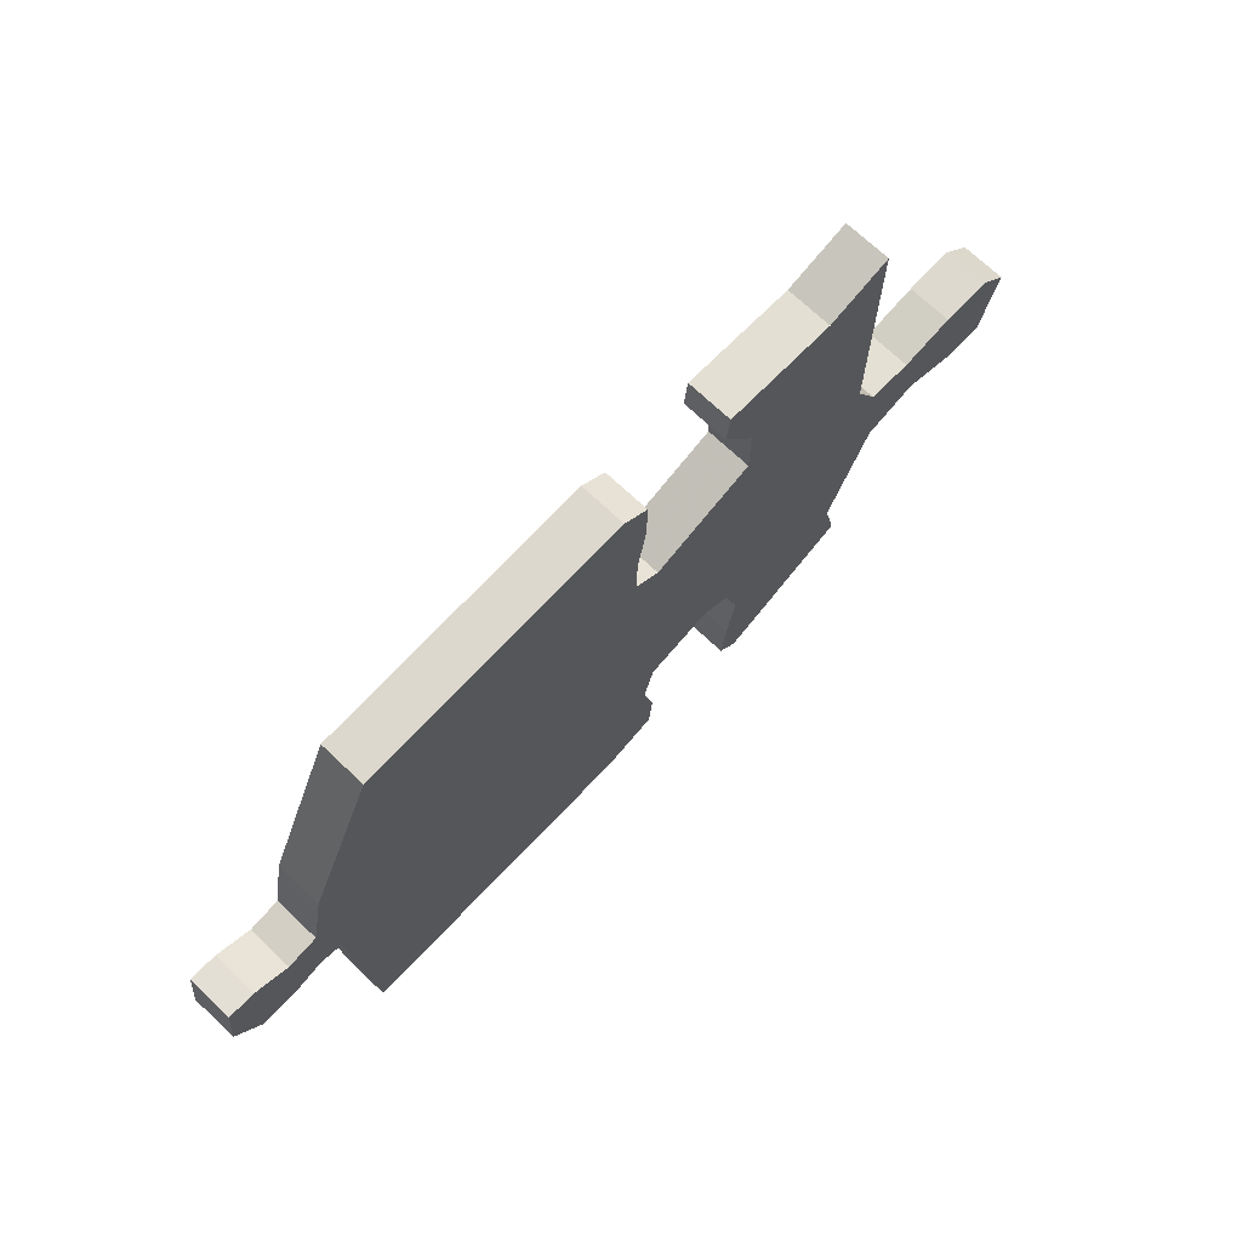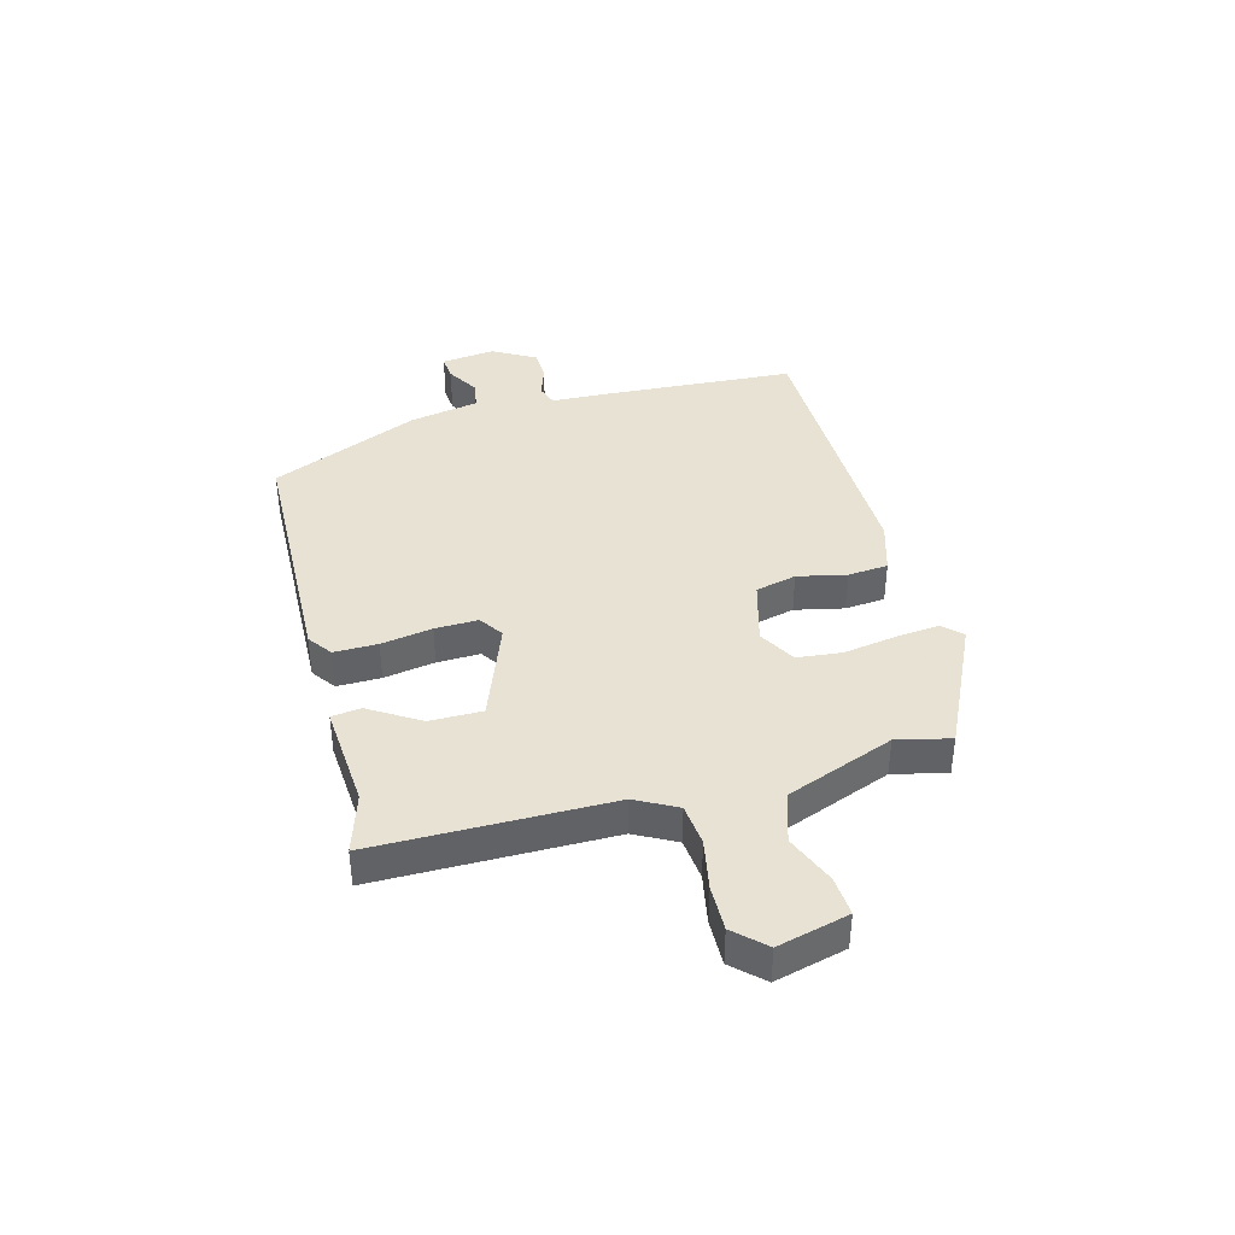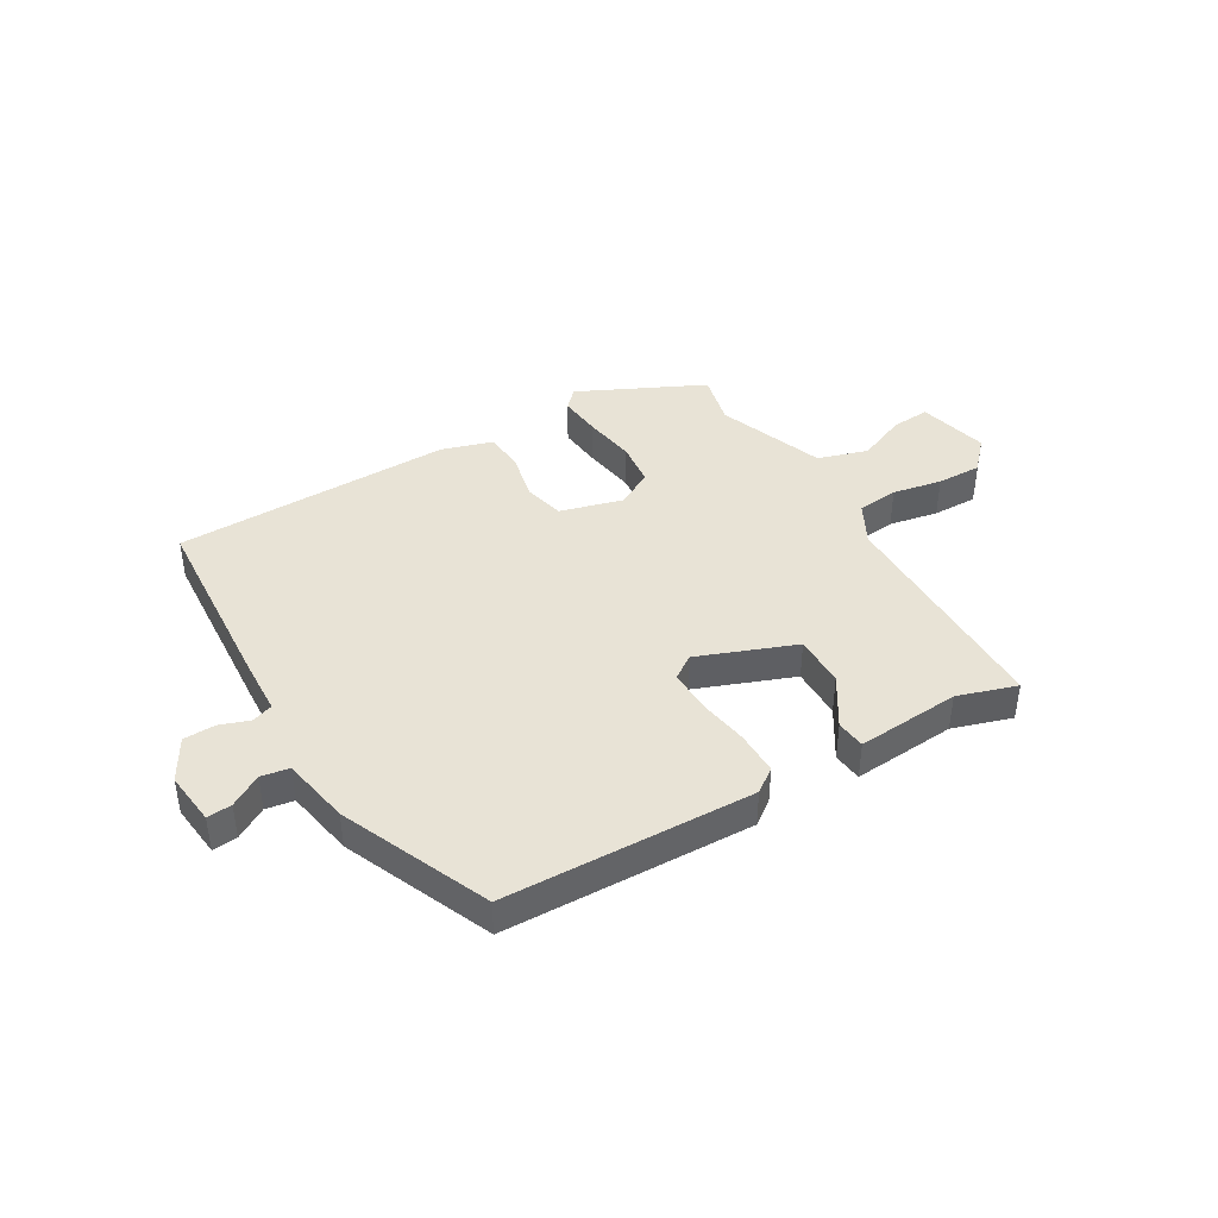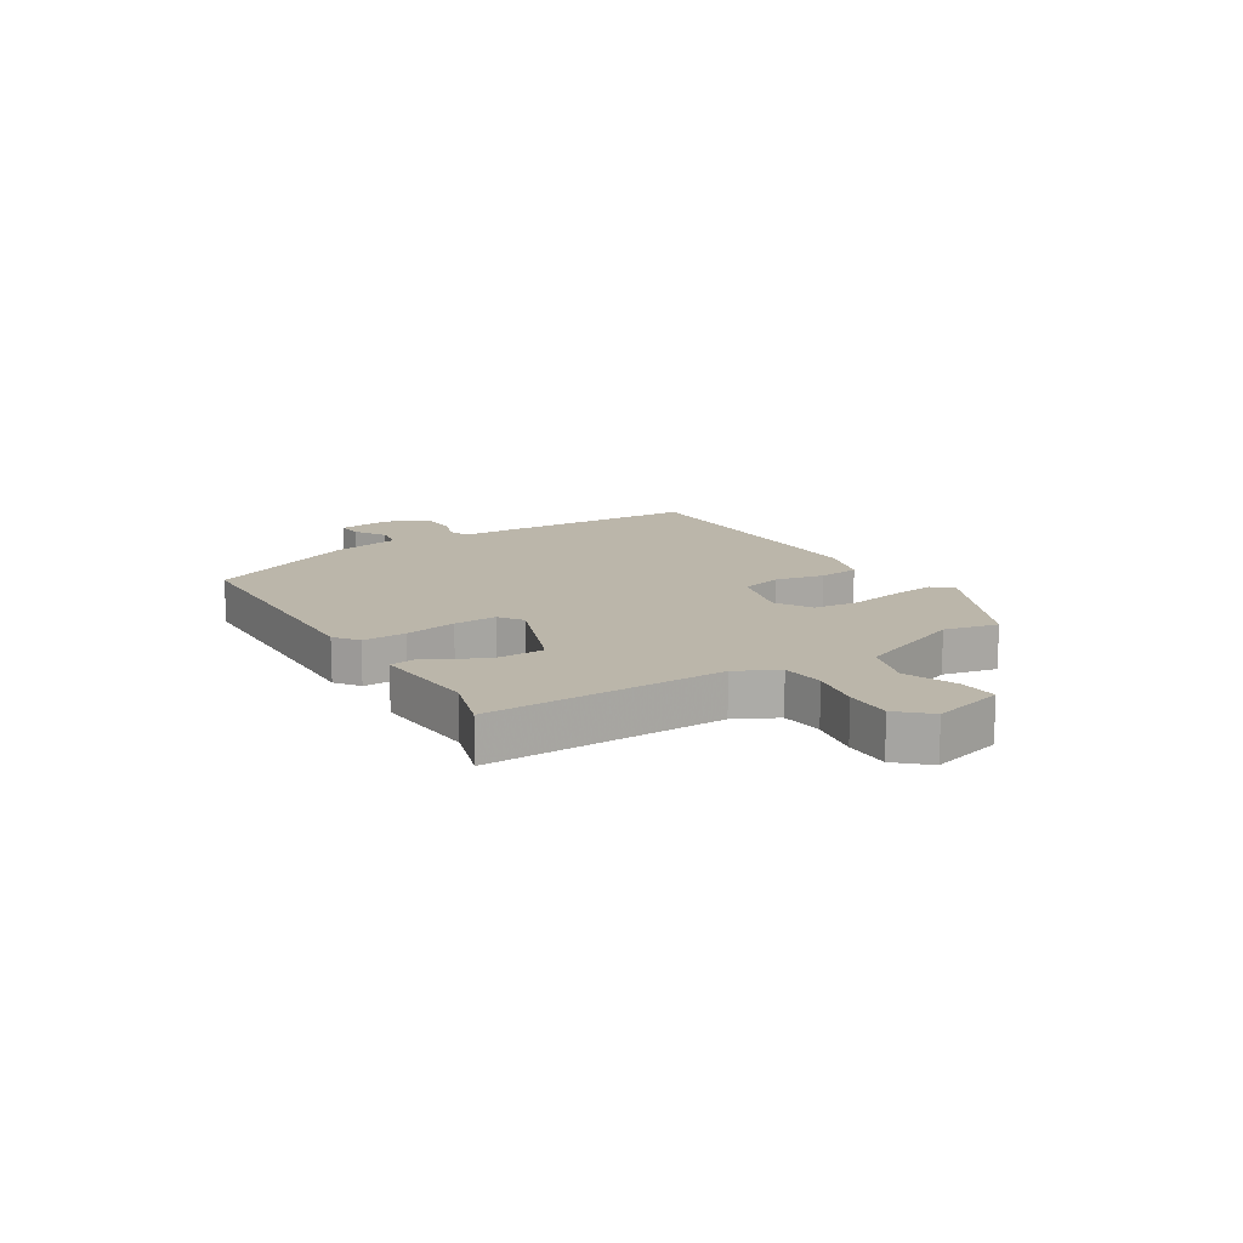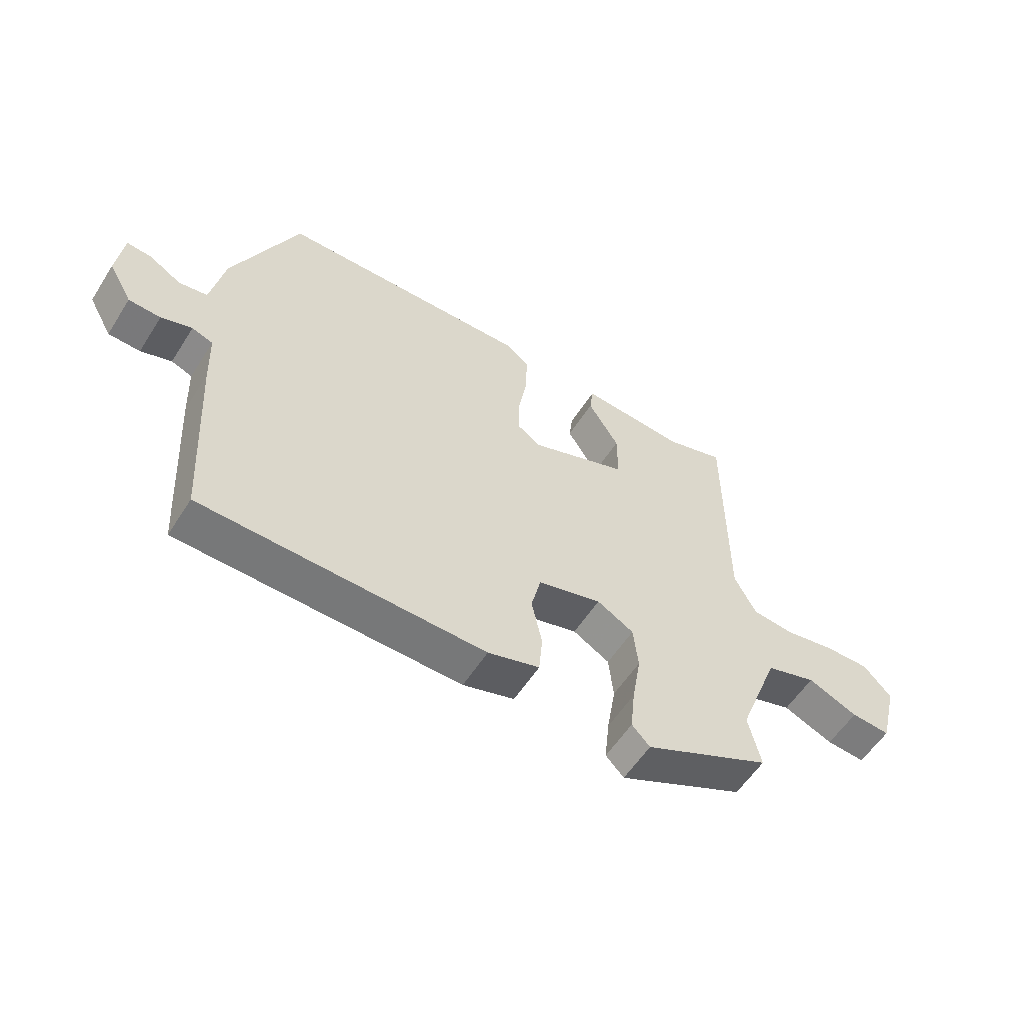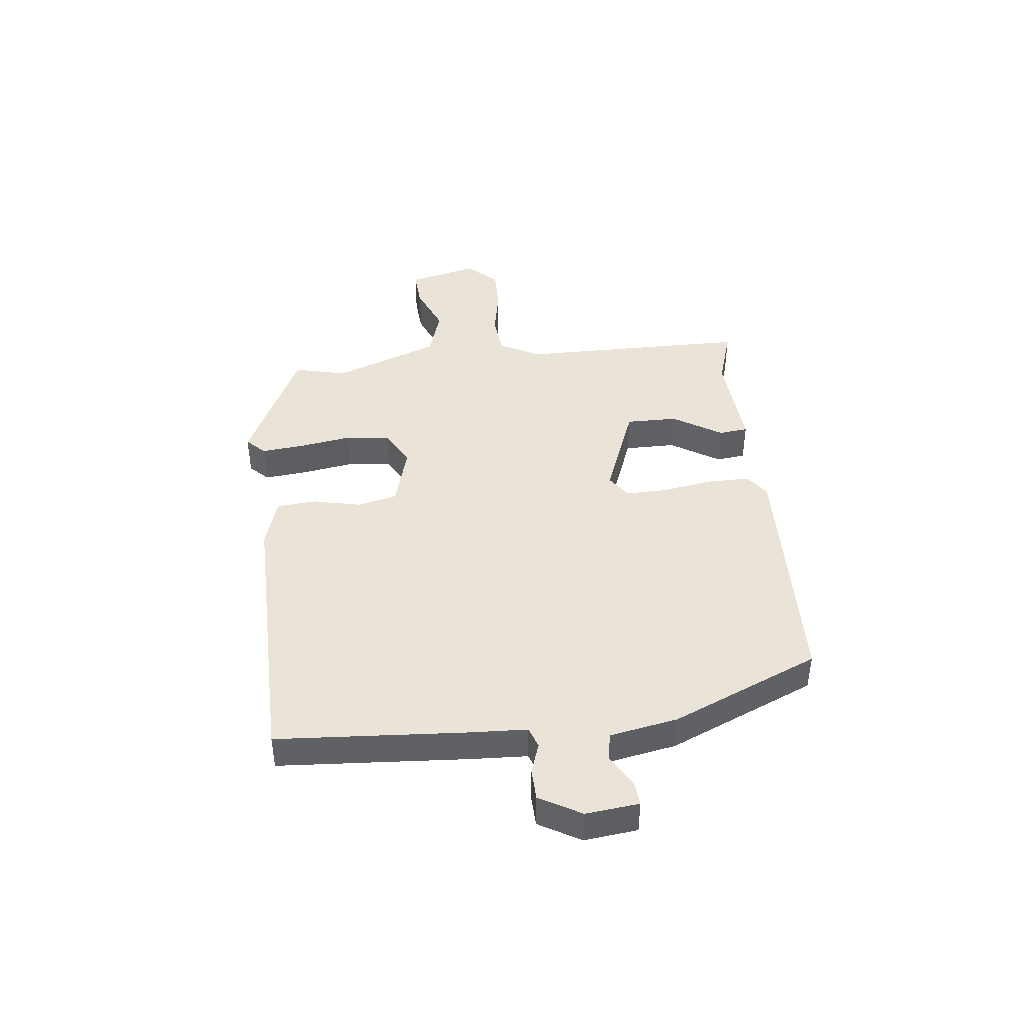
<metadata>
{"format":"obj","ext":"obj","renderer":"f3d","projection":"perspective","resolution":1024,"background":"white","views":[{"elev":71.0,"azim":-46.6,"up":"+Z"},{"elev":39.7,"azim":75.2,"up":"+Y"},{"elev":41.9,"azim":-30.2,"up":"+Y"},{"elev":14.1,"azim":57.8,"up":"+Y"},{"elev":-56.9,"azim":-32.2,"up":"+Z"},{"elev":43.0,"azim":-96.0,"up":"+Y"}]}
</metadata>
<code>
v -0.503 0.07 -0.459
v -0.523 0.07 -0.127
v -0.527 0.07 -0.029
v -0.563 0.07 -0.016
v -0.616 0.07 -0.034
v -0.671 0.07 -0.032
v -0.712 0.07 0.041
v -0.701 0.07 0.134
v -0.658 0.07 0.13
v -0.603 0.07 0.097
v -0.554 0.07 0.105
v -0.531 0.07 0.224
v -0.419 0.07 0.481
v 0.015 0.07 0.492
v 0.056 0.07 0.462
v 0.055 0.07 0.387
v 0.04 0.07 0.299
v 0.038 0.07 0.225
v 0.079 0.07 0.197
v 0.248 0.07 0.261
v 0.248 0.07 0.351
v 0.195 0.07 0.437
v 0.201 0.07 0.488
v 0.381 0.07 0.474
v 0.484 0.07 0.506
v 0.484 0.07 0.103
v 0.521 0.07 0.032
v 0.593 0.07 0.024
v 0.679 0.07 0.04
v 0.757 0.07 0.041
v 0.805 0.07 -0.011
v 0.774 0.07 -0.133
v 0.707 0.07 -0.128
v 0.621 0.07 -0.092
v 0.534 0.07 -0.119
v 0.463 0.07 -0.304
v 0.484 0.07 -0.396
v 0.266 0.07 -0.499
v 0.235 0.07 -0.467
v 0.243 0.07 -0.391
v 0.258 0.07 -0.301
v 0.25 0.07 -0.224
v 0.187 0.07 -0.188
v 0.077 0.07 -0.218
v 0.06 0.07 -0.288
v 0.078 0.07 -0.372
v 0.072 0.07 -0.441
v -0.017 0.07 -0.468
v -0.503 0 -0.459
v -0.523 0 -0.127
v -0.527 0 -0.029
v -0.563 0 -0.016
v -0.616 0 -0.034
v -0.671 0 -0.032
v -0.712 0 0.041
v -0.701 0 0.134
v -0.658 0 0.13
v -0.603 0 0.097
v -0.554 0 0.105
v -0.531 0 0.224
v -0.419 0 0.481
v 0.015 0 0.492
v 0.056 0 0.462
v 0.055 0 0.387
v 0.04 0 0.299
v 0.038 0 0.225
v 0.079 0 0.197
v 0.248 0 0.261
v 0.248 0 0.351
v 0.195 0 0.437
v 0.201 0 0.488
v 0.381 0 0.474
v 0.484 0 0.506
v 0.484 0 0.103
v 0.521 0 0.032
v 0.593 0 0.024
v 0.679 0 0.04
v 0.757 0 0.041
v 0.805 0 -0.011
v 0.774 0 -0.133
v 0.707 0 -0.128
v 0.621 0 -0.092
v 0.534 0 -0.119
v 0.463 0 -0.304
v 0.484 0 -0.396
v 0.266 0 -0.499
v 0.235 0 -0.467
v 0.243 0 -0.391
v 0.258 0 -0.301
v 0.25 0 -0.224
v 0.187 0 -0.188
v 0.077 0 -0.218
v 0.06 0 -0.288
v 0.078 0 -0.372
v 0.072 0 -0.441
v -0.017 0 -0.468
f 45 46 47 48
f 44 45 48 1
f 38 39 40 41
f 36 37 38 41
f 35 36 41 42
f 31 32 33 34
f 31 34 35
f 28 29 30 31
f 27 28 31 35
f 26 27 35 42
f 24 25 26 42
f 21 22 23 24
f 20 21 24 42
f 14 15 16 17
f 14 17 18
f 11 12 13 14
f 11 14 18
f 7 8 9 10
f 7 10 11
f 4 5 6 7
f 3 4 7 11
f 44 1 2 3
f 43 44 3 11
f 19 20 42 43
f 11 18 19 43
f 96 95 94 93
f 49 96 93 92
f 89 88 87 86
f 89 86 85 84
f 90 89 84 83
f 82 81 80 79
f 83 82 79
f 79 78 77 76
f 83 79 76 75
f 90 83 75 74
f 90 74 73 72
f 72 71 70 69
f 90 72 69 68
f 65 64 63 62
f 66 65 62
f 62 61 60 59
f 66 62 59
f 58 57 56 55
f 59 58 55
f 55 54 53 52
f 59 55 52 51
f 51 50 49 92
f 59 51 92 91
f 91 90 68 67
f 91 67 66 59
f 1 49 50 2
f 2 50 51 3
f 3 51 52 4
f 4 52 53 5
f 5 53 54 6
f 6 54 55 7
f 7 55 56 8
f 8 56 57 9
f 9 57 58 10
f 10 58 59 11
f 11 59 60 12
f 12 60 61 13
f 13 61 62 14
f 14 62 63 15
f 15 63 64 16
f 16 64 65 17
f 17 65 66 18
f 18 66 67 19
f 19 67 68 20
f 20 68 69 21
f 21 69 70 22
f 22 70 71 23
f 23 71 72 24
f 24 72 73 25
f 25 73 74 26
f 26 74 75 27
f 27 75 76 28
f 28 76 77 29
f 29 77 78 30
f 30 78 79 31
f 31 79 80 32
f 32 80 81 33
f 33 81 82 34
f 34 82 83 35
f 35 83 84 36
f 36 84 85 37
f 37 85 86 38
f 38 86 87 39
f 39 87 88 40
f 40 88 89 41
f 41 89 90 42
f 42 90 91 43
f 43 91 92 44
f 44 92 93 45
f 45 93 94 46
f 46 94 95 47
f 47 95 96 48
f 48 96 49 1

</code>
